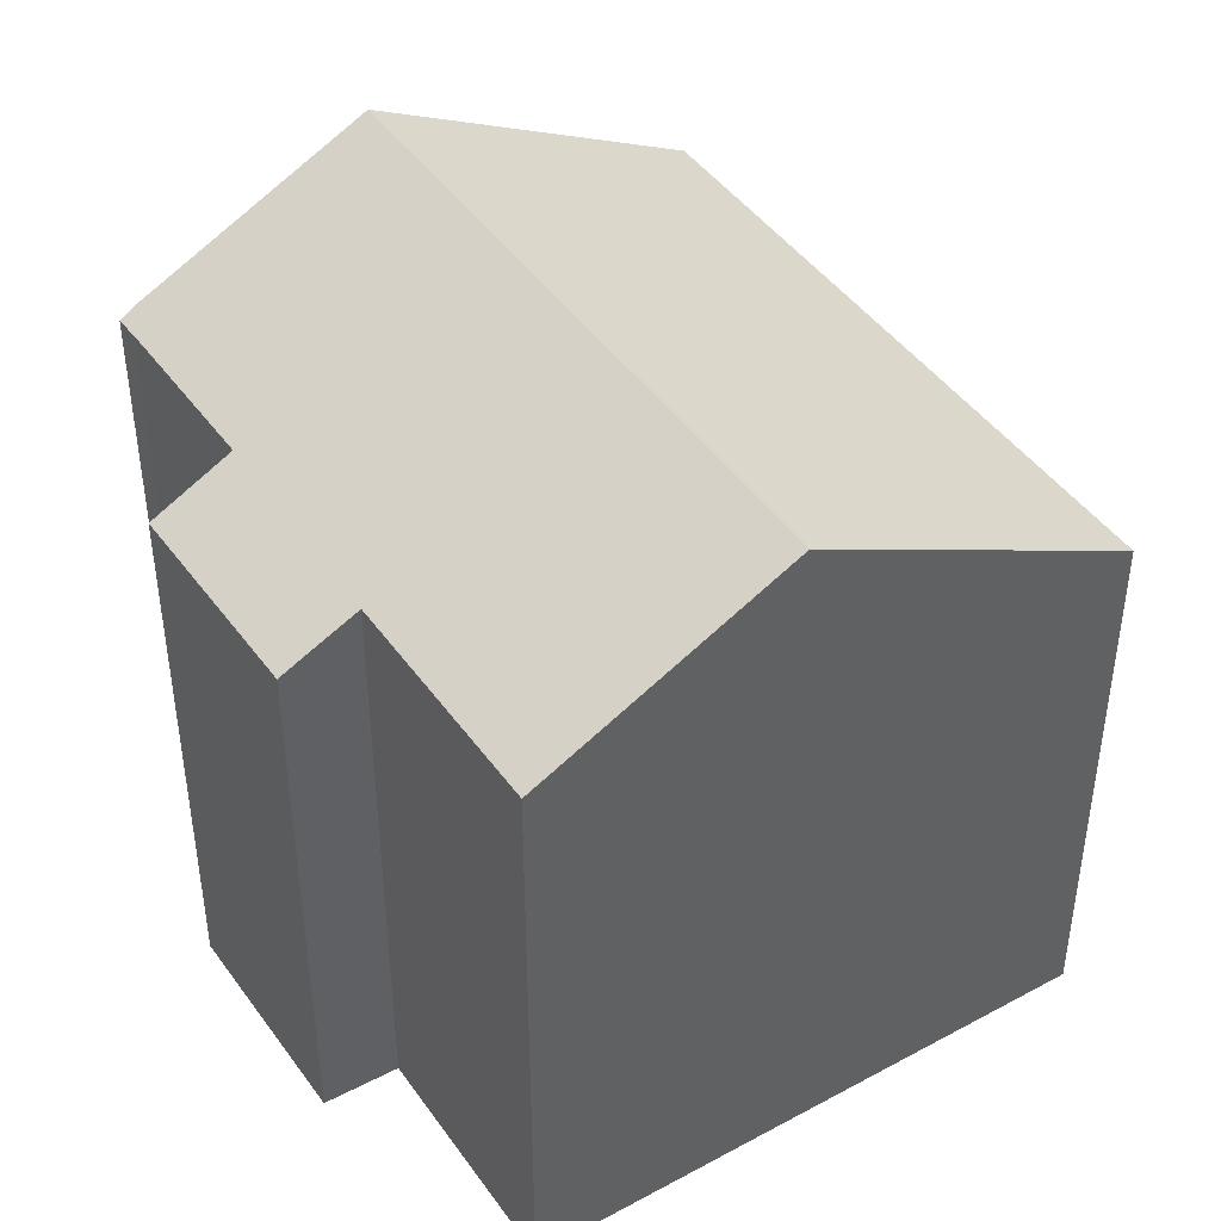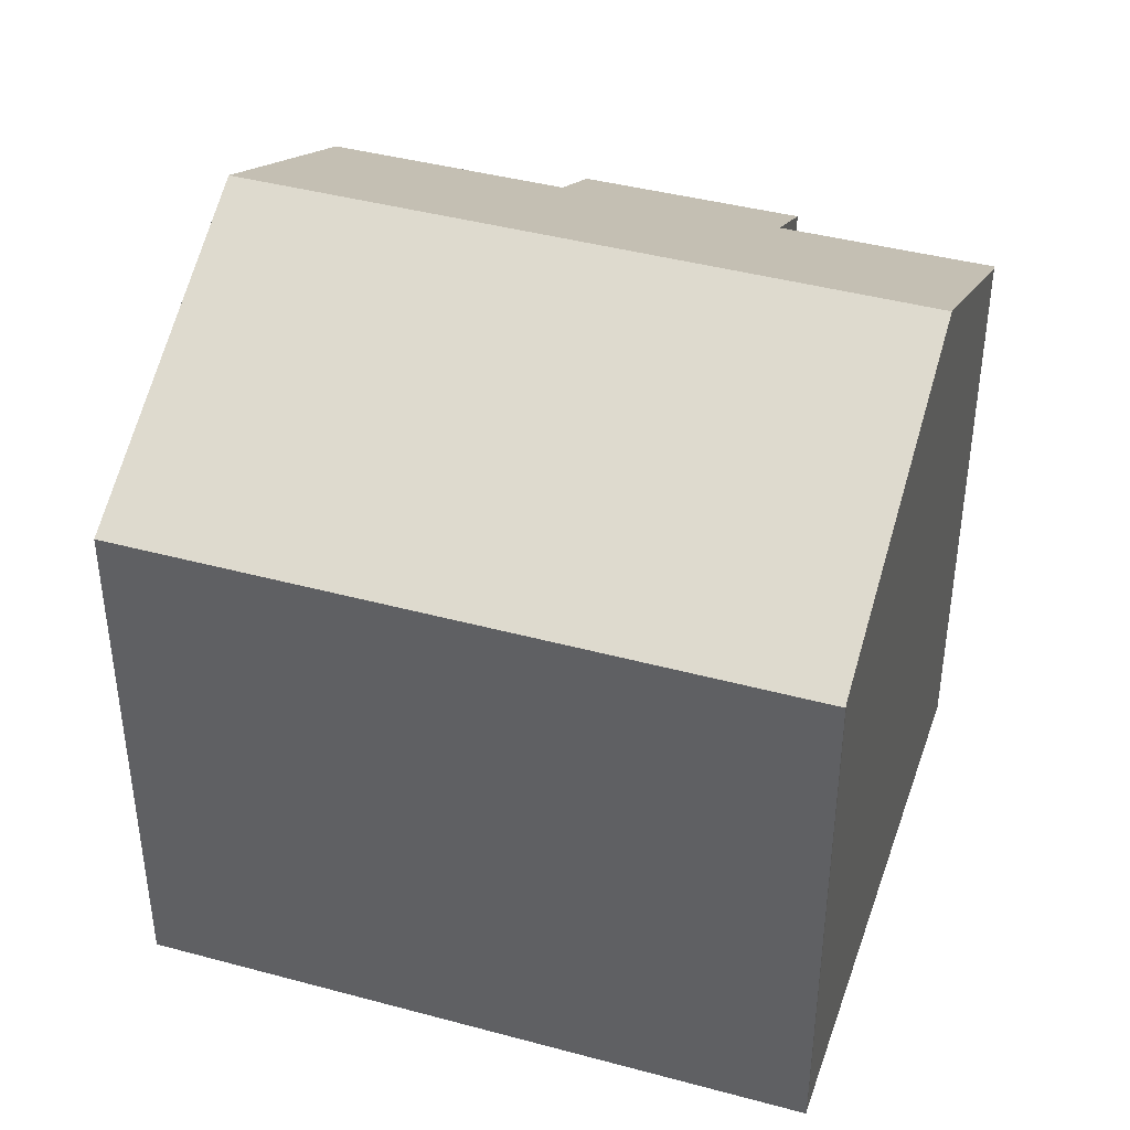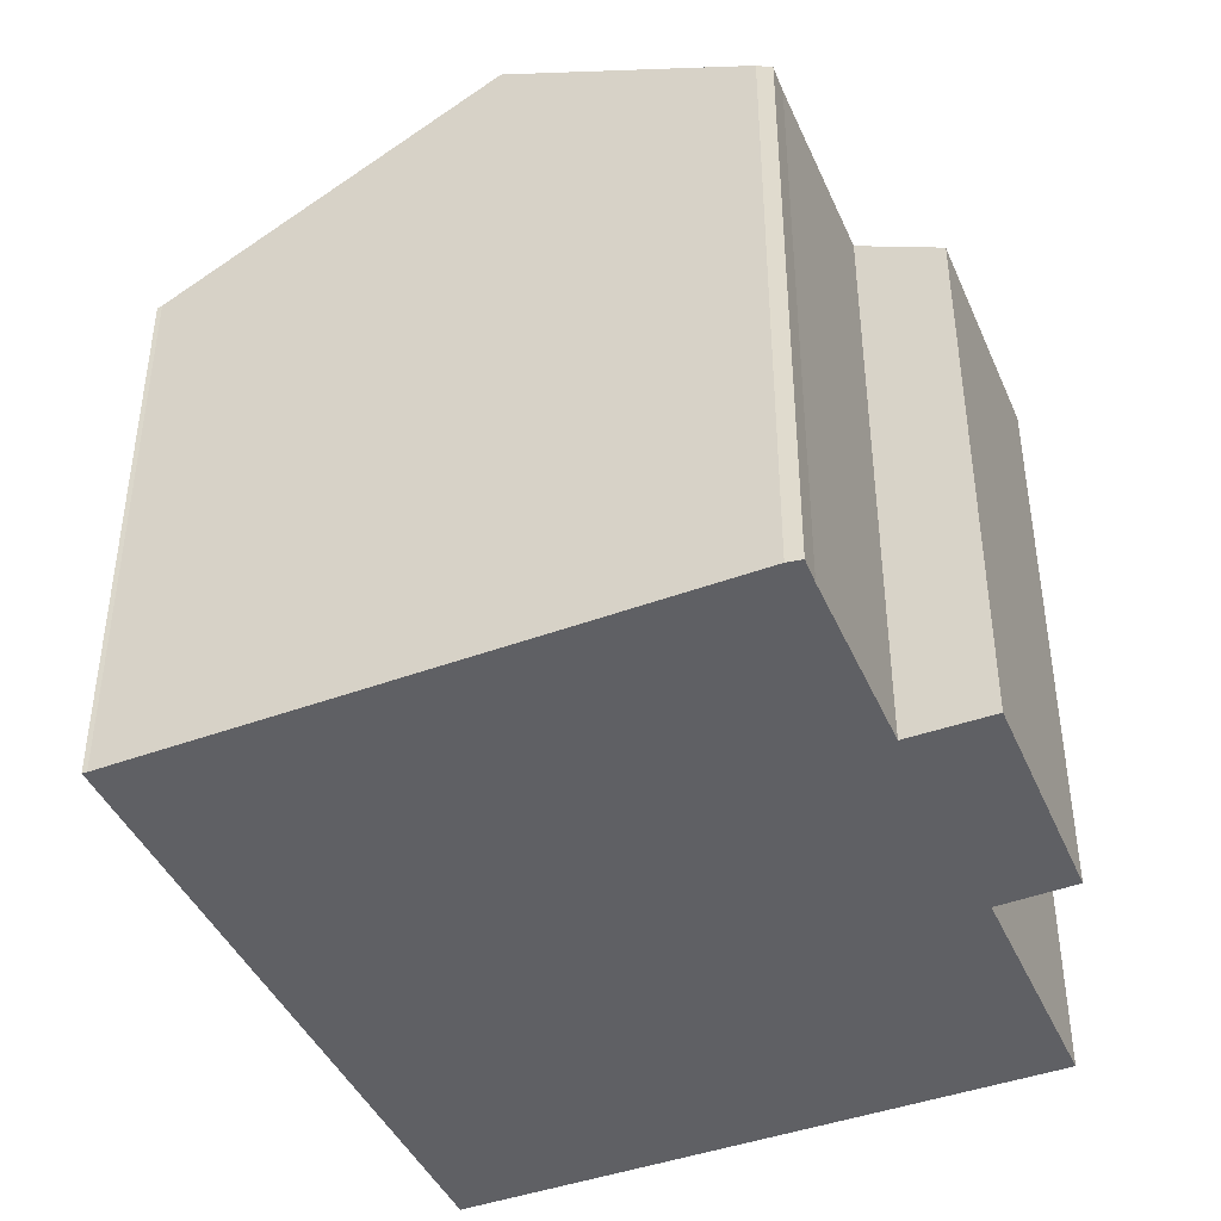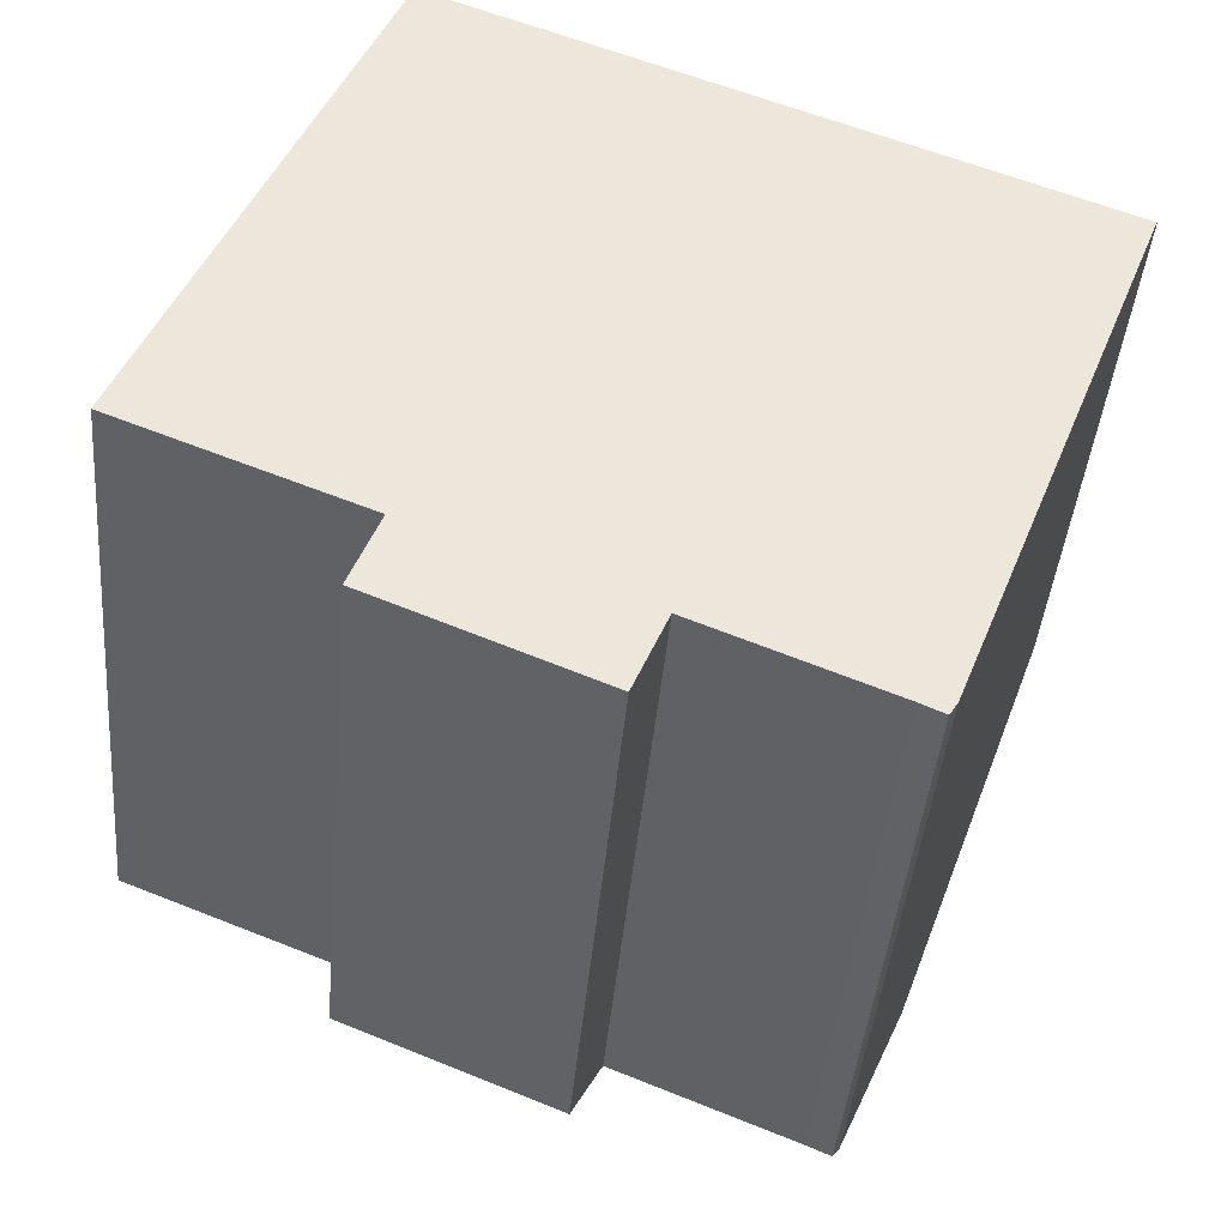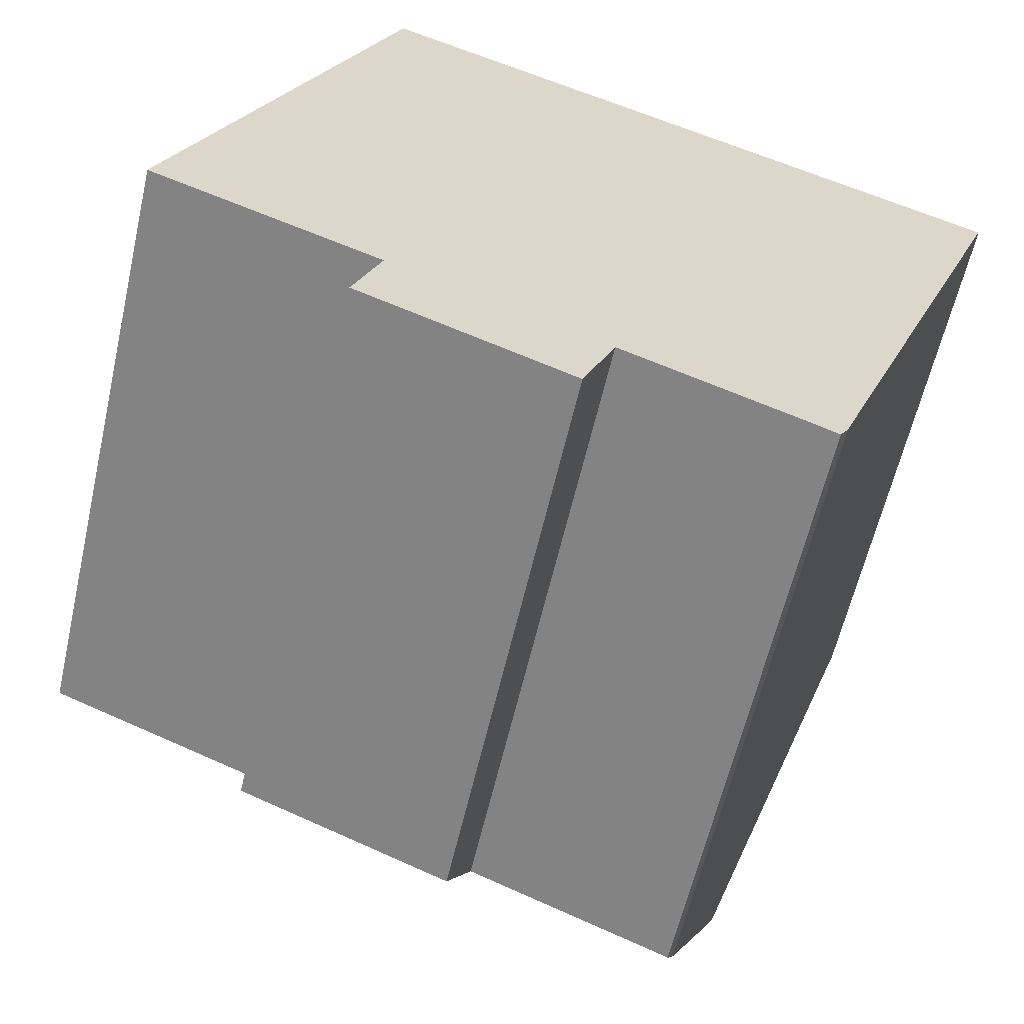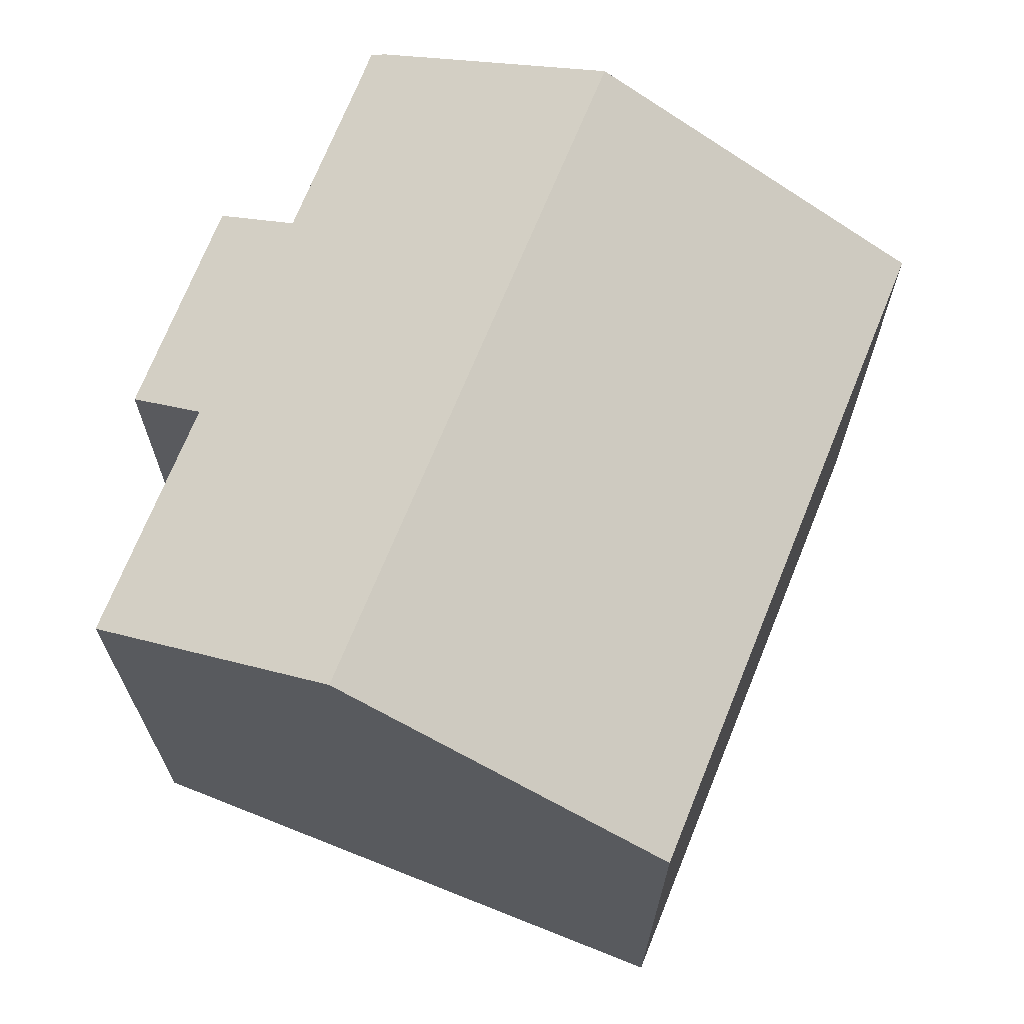
<metadata>
{"format":"obj","ext":"obj","renderer":"f3d","projection":"perspective","resolution":1024,"background":"white","views":[{"elev":43.6,"azim":-100.7,"up":"+Y"},{"elev":41.9,"azim":39.5,"up":"+Y"},{"elev":-43.5,"azim":134.8,"up":"+Y"},{"elev":-42.0,"azim":-5.0,"up":"+Z"},{"elev":-60.6,"azim":-12.9,"up":"+Z"},{"elev":69.3,"azim":-46.5,"up":"+Y"}]}
</metadata>
<code>
v  2.087 15.9 5.231
v  18.74 12.4 6.261
v  16.2 15.9 -0.315
v  18.86 12.23 6.572
v  18.91 12.18 6.665
v  4.862 12.18 12.19
v  4.718 12.37 11.83
v  4.41 12.22 -3.636
v  9.701 13.09 -3.833
v  9 12.17 -5.549
v  13.54 13.06 -5.411
v  14.24 13.21 -5.366
v  14.07 13.05 -5.648
v  5.015 13.08 -2.024
v  2.27 13.09 -0.917
v  0 13.1 8.022e-16
v  4.41 2.226e-16 -3.636
v  9 3.398e-16 -5.549
v  13.54 3.313e-16 -5.411
v  14.07 3.458e-16 -5.648
v  9.701 2.347e-16 -3.833
v  5.015 1.239e-16 -2.024
v  0 0 0
v  2.087 -3.203e-16 5.231
v  4.862 -7.463e-16 12.19
v  4.718 -7.242e-16 11.83
v  2.27 5.615e-17 -0.917
v  18.91 -4.081e-16 6.665
v  18.86 -4.024e-16 6.572
v  14.24 3.286e-16 -5.366
v  16.2 1.929e-17 -0.315
v  18.74 -3.834e-16 6.261
g defaultobject
f 1 2 3
f 2 1 4
f 4 1 5
f 5 1 6
f 6 1 7
f 8 9 10
f 11 12 13
f 12 11 3
f 3 11 9
f 3 9 1
f 1 9 14
f 14 9 8
f 1 14 15
f 1 15 16
f 10 17 8
f 17 10 18
f 13 19 11
f 19 13 20
f 21 11 19
f 8 22 14
f 22 8 17
f 23 1 16
f 1 23 7
f 7 23 24
f 7 24 6
f 6 24 25
f 25 24 26
f 22 15 14
f 15 22 16
f 16 22 23
f 23 22 27
f 21 9 11
f 25 5 6
f 5 25 28
f 5 29 4
f 29 5 28
f 30 13 12
f 13 30 20
f 29 2 4
f 2 29 3
f 3 29 12
f 12 29 31
f 12 31 30
f 31 29 32
f 21 10 9
f 10 21 18
f 30 19 20
f 19 30 31
f 19 31 21
f 21 17 18
f 17 21 31
f 17 31 32
f 17 32 22
f 22 32 27
f 27 32 29
f 27 29 28
f 27 28 25
f 27 25 24
f 27 24 23
f 24 25 26

</code>
